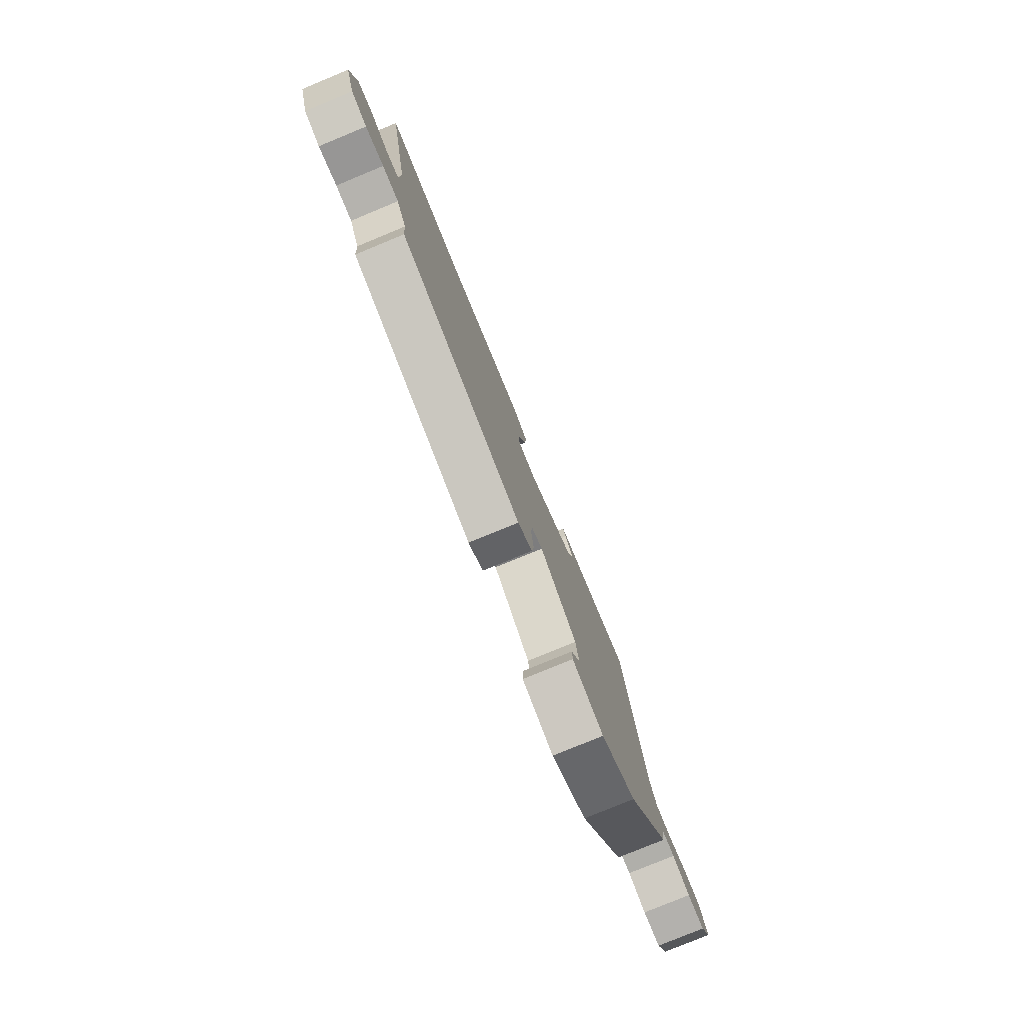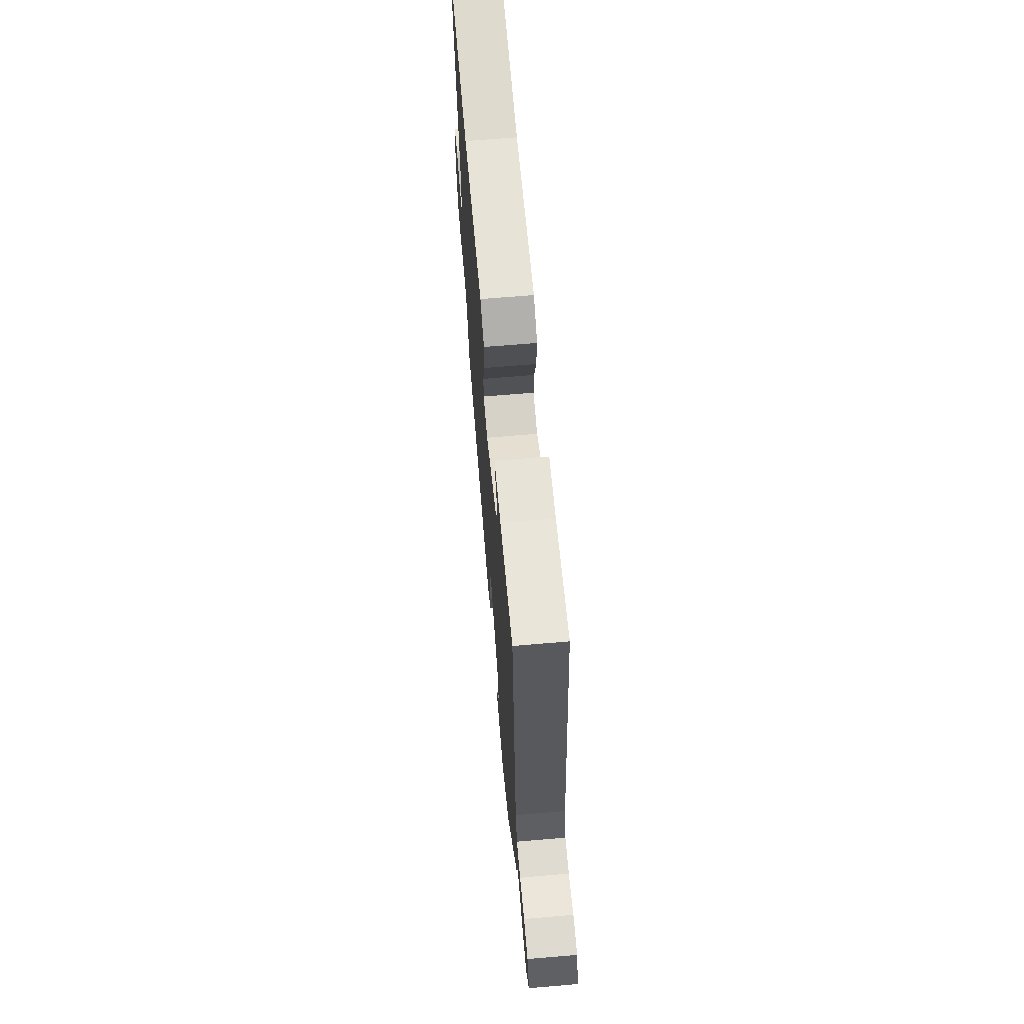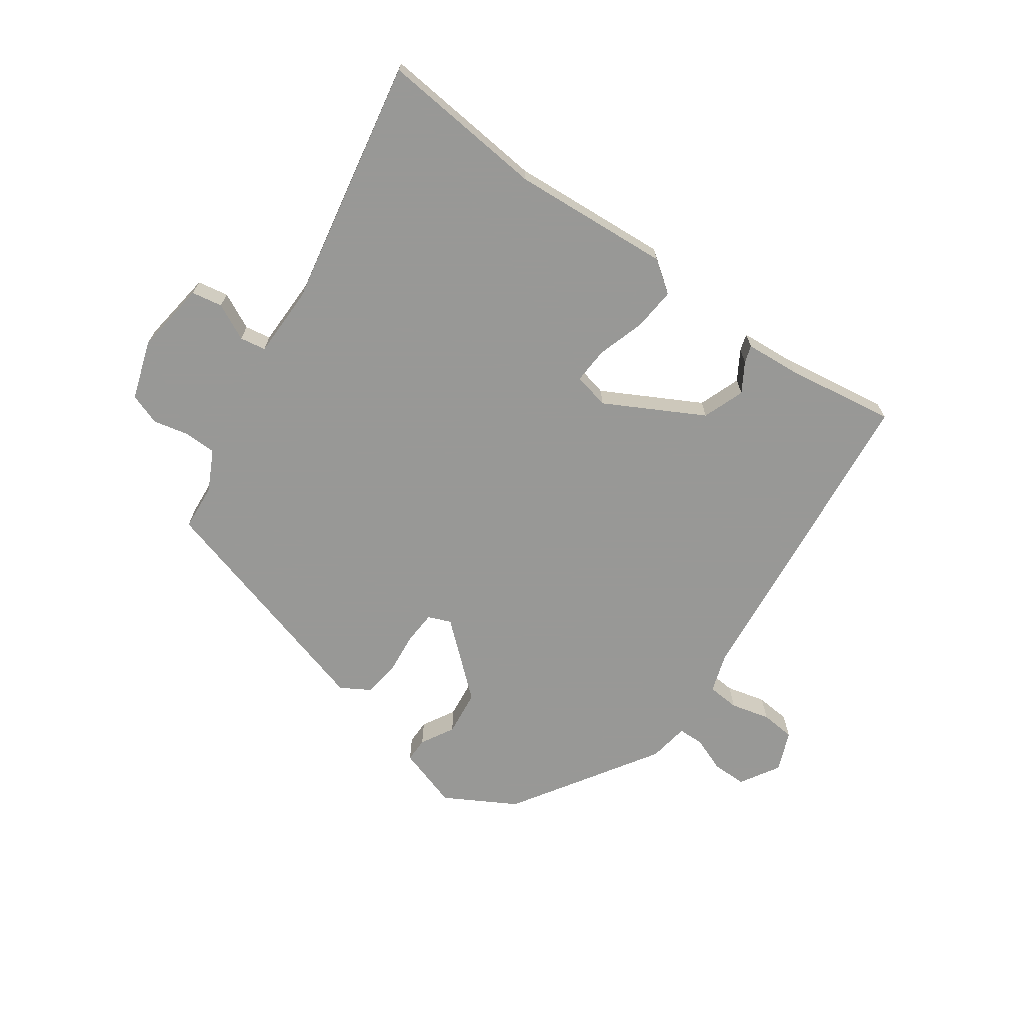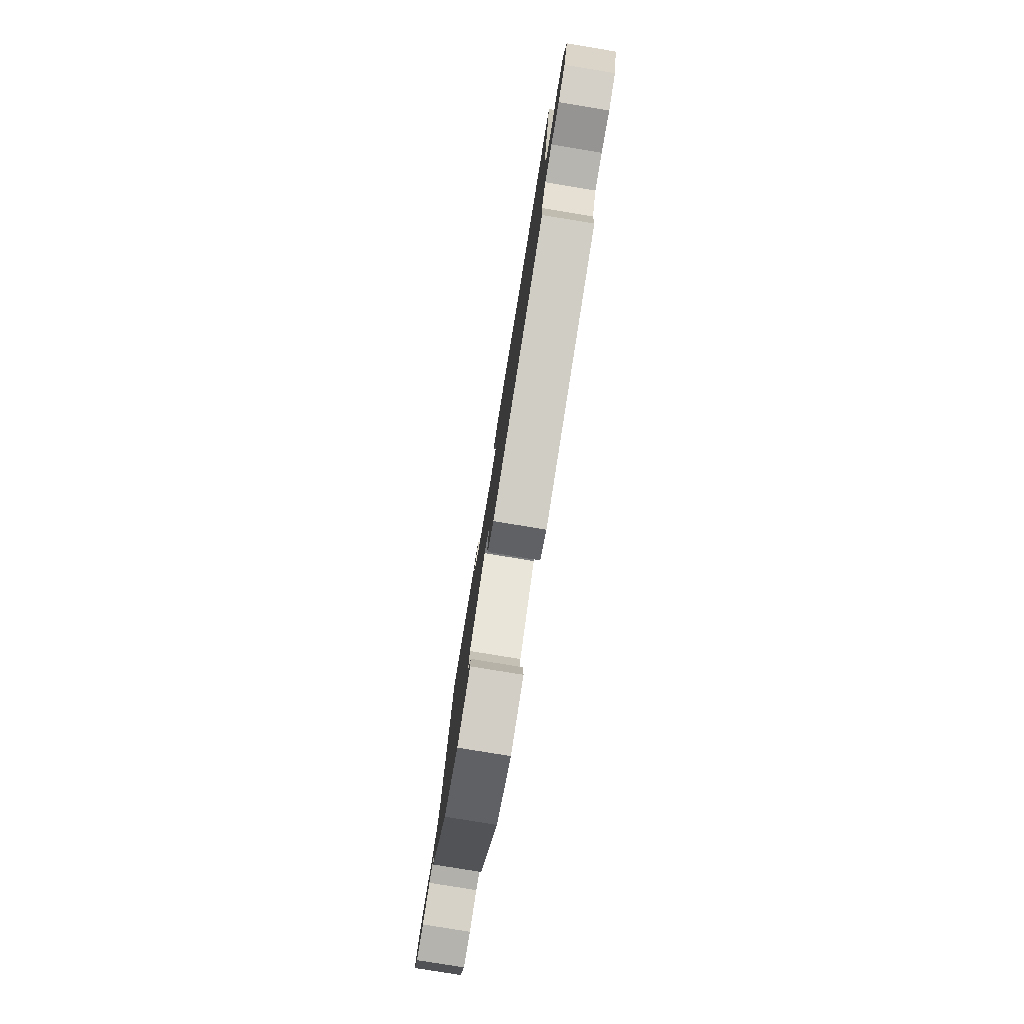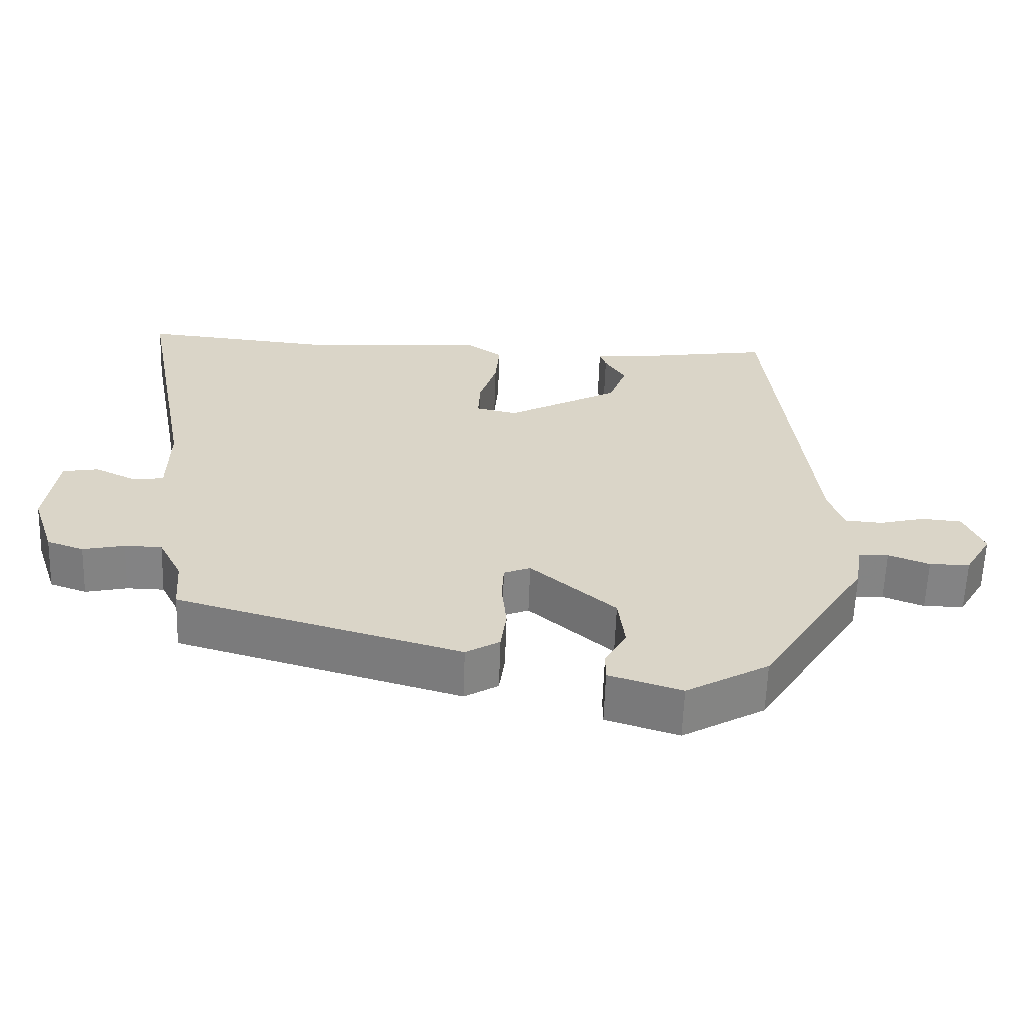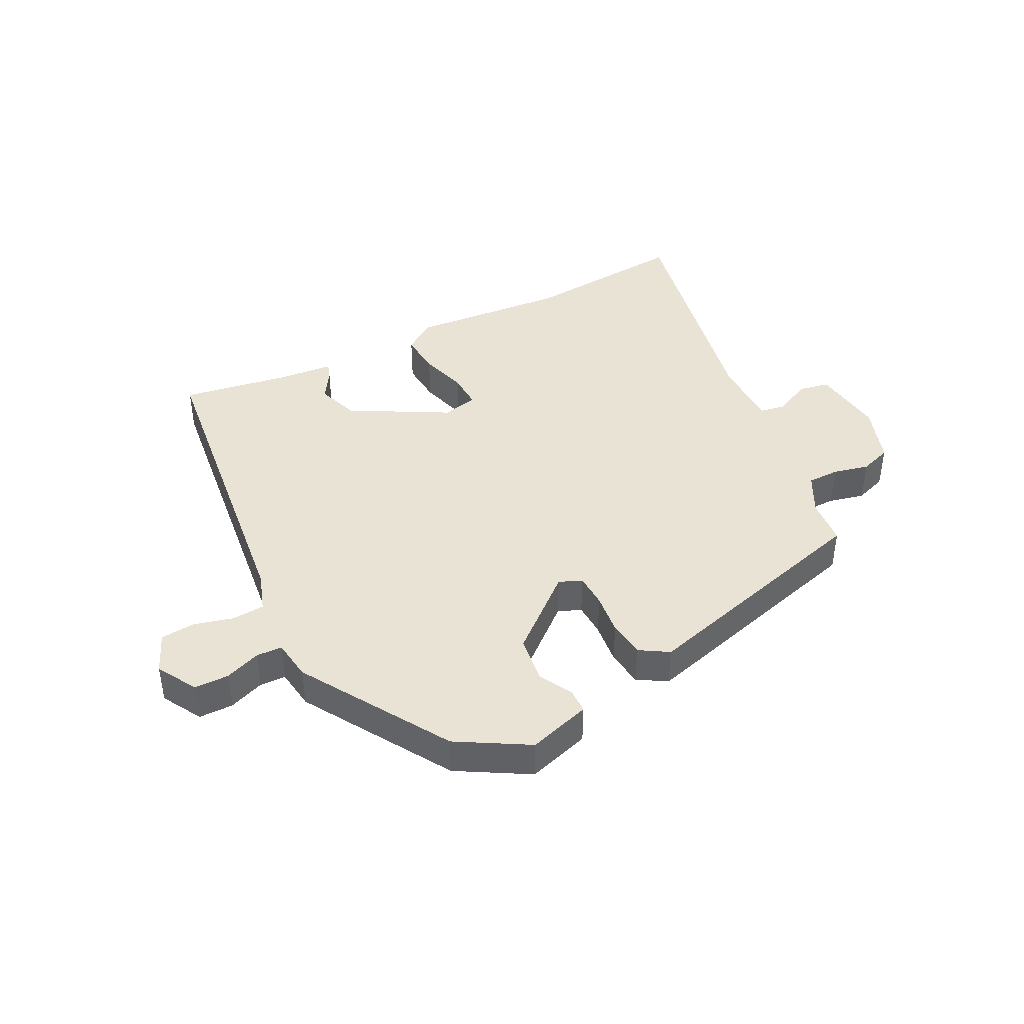
<metadata>
{"format":"obj","ext":"obj","renderer":"f3d","projection":"perspective","resolution":1024,"background":"white","views":[{"elev":-79.2,"azim":-67.6,"up":"+Z"},{"elev":65.8,"azim":85.1,"up":"+Z"},{"elev":-68.5,"azim":-35.4,"up":"+Y"},{"elev":-79.9,"azim":-99.3,"up":"+Z"},{"elev":-61.2,"azim":-1.9,"up":"+Z"},{"elev":42.2,"azim":153.6,"up":"+Y"}]}
</metadata>
<code>
v 0.41 0.07 0.508
v 0.467 0.07 -0.016
v 0.488 0.07 -0.079
v 0.54 0.07 -0.083
v 0.604 0.07 -0.067
v 0.66 0.07 -0.072
v 0.687 0.07 -0.137
v 0.649 0.07 -0.201
v 0.593 0.07 -0.201
v 0.536 0.07 -0.179
v 0.494 0.07 -0.18
v 0.484 0.07 -0.246
v 0.334 0.07 -0.483
v 0.219 0.07 -0.548
v 0.118 0.07 -0.516
v 0.118 0.07 -0.476
v 0.148 0.07 -0.422
v 0.139 0.07 -0.347
v 0.021 0.07 -0.245
v -0.016 0.07 -0.26
v -0.019 0.07 -0.314
v -0.012 0.07 -0.382
v -0.02 0.07 -0.442
v -0.067 0.07 -0.47
v -0.462 0.07 -0.357
v -0.468 0.07 -0.281
v -0.501 0.07 -0.216
v -0.553 0.07 -0.215
v -0.611 0.07 -0.228
v -0.662 0.07 -0.21
v -0.694 0.07 -0.114
v -0.678 0.07 0.004
v -0.628 0.07 0.013
v -0.569 0.07 -0.016
v -0.527 0.07 -0.009
v -0.526 0.07 0.106
v -0.603 0.07 0.51
v -0.334 0.07 0.484
v -0.077 0.07 0.502
v -0.026 0.07 0.465
v -0.032 0.07 0.395
v -0.056 0.07 0.318
v -0.059 0.07 0.259
v -0.001 0.07 0.246
v 0.157 0.07 0.331
v 0.182 0.07 0.399
v 0.153 0.07 0.446
v 0.144 0.07 0.474
v 0.234 0.07 0.481
v 0.41 0 0.508
v 0.467 0 -0.016
v 0.488 0 -0.079
v 0.54 0 -0.083
v 0.604 0 -0.067
v 0.66 0 -0.072
v 0.687 0 -0.137
v 0.649 0 -0.201
v 0.593 0 -0.201
v 0.536 0 -0.179
v 0.494 0 -0.18
v 0.484 0 -0.246
v 0.334 0 -0.483
v 0.219 0 -0.548
v 0.118 0 -0.516
v 0.118 0 -0.476
v 0.148 0 -0.422
v 0.139 0 -0.347
v 0.021 0 -0.245
v -0.016 0 -0.26
v -0.019 0 -0.314
v -0.012 0 -0.382
v -0.02 0 -0.442
v -0.067 0 -0.47
v -0.462 0 -0.357
v -0.468 0 -0.281
v -0.501 0 -0.216
v -0.553 0 -0.215
v -0.611 0 -0.228
v -0.662 0 -0.21
v -0.694 0 -0.114
v -0.678 0 0.004
v -0.628 0 0.013
v -0.569 0 -0.016
v -0.527 0 -0.009
v -0.526 0 0.106
v -0.603 0 0.51
v -0.334 0 0.484
v -0.077 0 0.502
v -0.026 0 0.465
v -0.032 0 0.395
v -0.056 0 0.318
v -0.059 0 0.259
v -0.001 0 0.246
v 0.157 0 0.331
v 0.182 0 0.399
v 0.153 0 0.446
v 0.144 0 0.474
v 0.234 0 0.481
f 46 47 48 49
f 45 46 49 1
f 39 40 41 42
f 38 39 42 43
f 36 37 38 43
f 35 36 43 44
f 31 32 33 34
f 31 34 35
f 28 29 30 31
f 27 28 31 35
f 26 27 35 44
f 21 22 23 24
f 20 21 24 25
f 19 20 25 26
f 14 15 16 17
f 14 17 18
f 11 12 13 14
f 11 14 18
f 7 8 9 10
f 7 10 11
f 4 5 6 7
f 3 4 7 11
f 2 3 11 18
f 45 1 2 18
f 19 26 44 45
f 18 19 45
f 98 97 96 95
f 50 98 95 94
f 91 90 89 88
f 92 91 88 87
f 92 87 86 85
f 93 92 85 84
f 83 82 81 80
f 84 83 80
f 80 79 78 77
f 84 80 77 76
f 93 84 76 75
f 73 72 71 70
f 74 73 70 69
f 75 74 69 68
f 66 65 64 63
f 67 66 63
f 63 62 61 60
f 67 63 60
f 59 58 57 56
f 60 59 56
f 56 55 54 53
f 60 56 53 52
f 67 60 52 51
f 67 51 50 94
f 94 93 75 68
f 94 68 67
f 1 50 51 2
f 2 51 52 3
f 3 52 53 4
f 4 53 54 5
f 5 54 55 6
f 6 55 56 7
f 7 56 57 8
f 8 57 58 9
f 9 58 59 10
f 10 59 60 11
f 11 60 61 12
f 12 61 62 13
f 13 62 63 14
f 14 63 64 15
f 15 64 65 16
f 16 65 66 17
f 17 66 67 18
f 18 67 68 19
f 19 68 69 20
f 20 69 70 21
f 21 70 71 22
f 22 71 72 23
f 23 72 73 24
f 24 73 74 25
f 25 74 75 26
f 26 75 76 27
f 27 76 77 28
f 28 77 78 29
f 29 78 79 30
f 30 79 80 31
f 31 80 81 32
f 32 81 82 33
f 33 82 83 34
f 34 83 84 35
f 35 84 85 36
f 36 85 86 37
f 37 86 87 38
f 38 87 88 39
f 39 88 89 40
f 40 89 90 41
f 41 90 91 42
f 42 91 92 43
f 43 92 93 44
f 44 93 94 45
f 45 94 95 46
f 46 95 96 47
f 47 96 97 48
f 48 97 98 49
f 49 98 50 1

</code>
